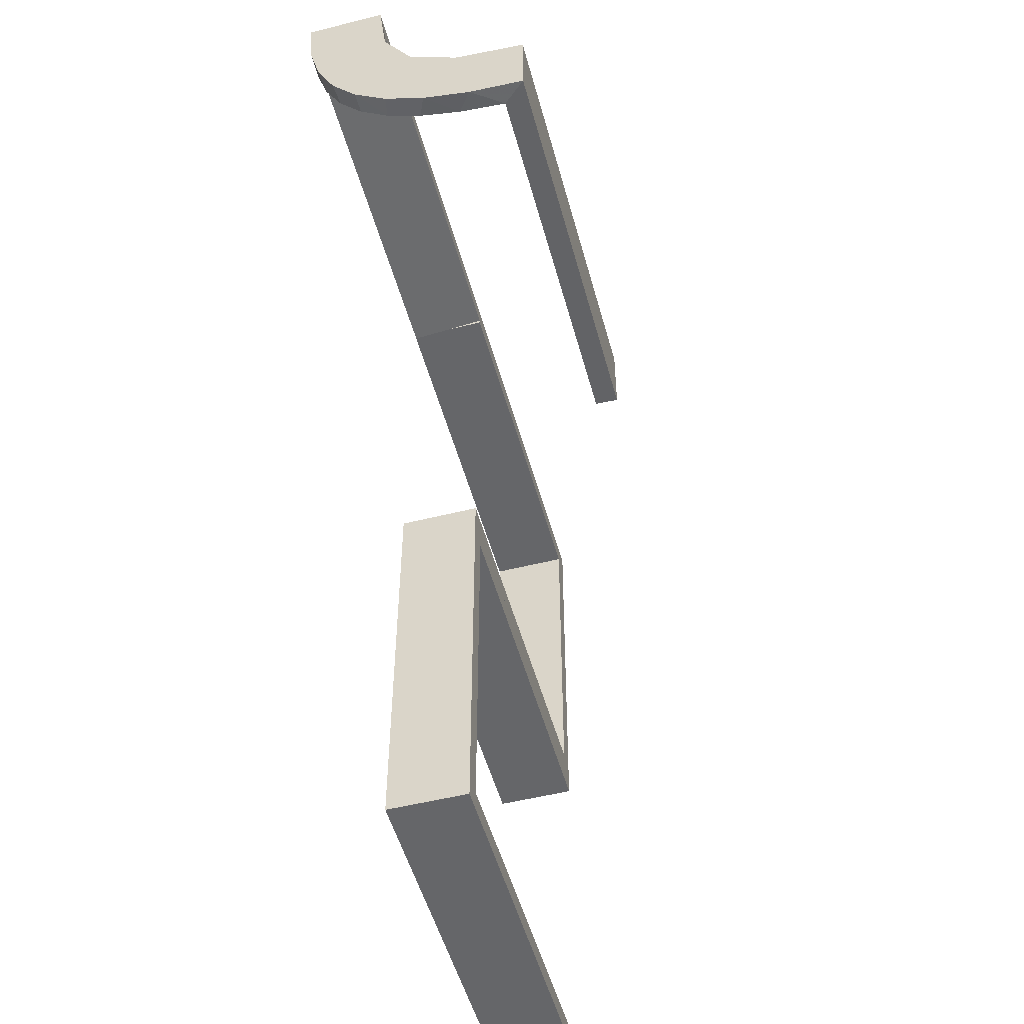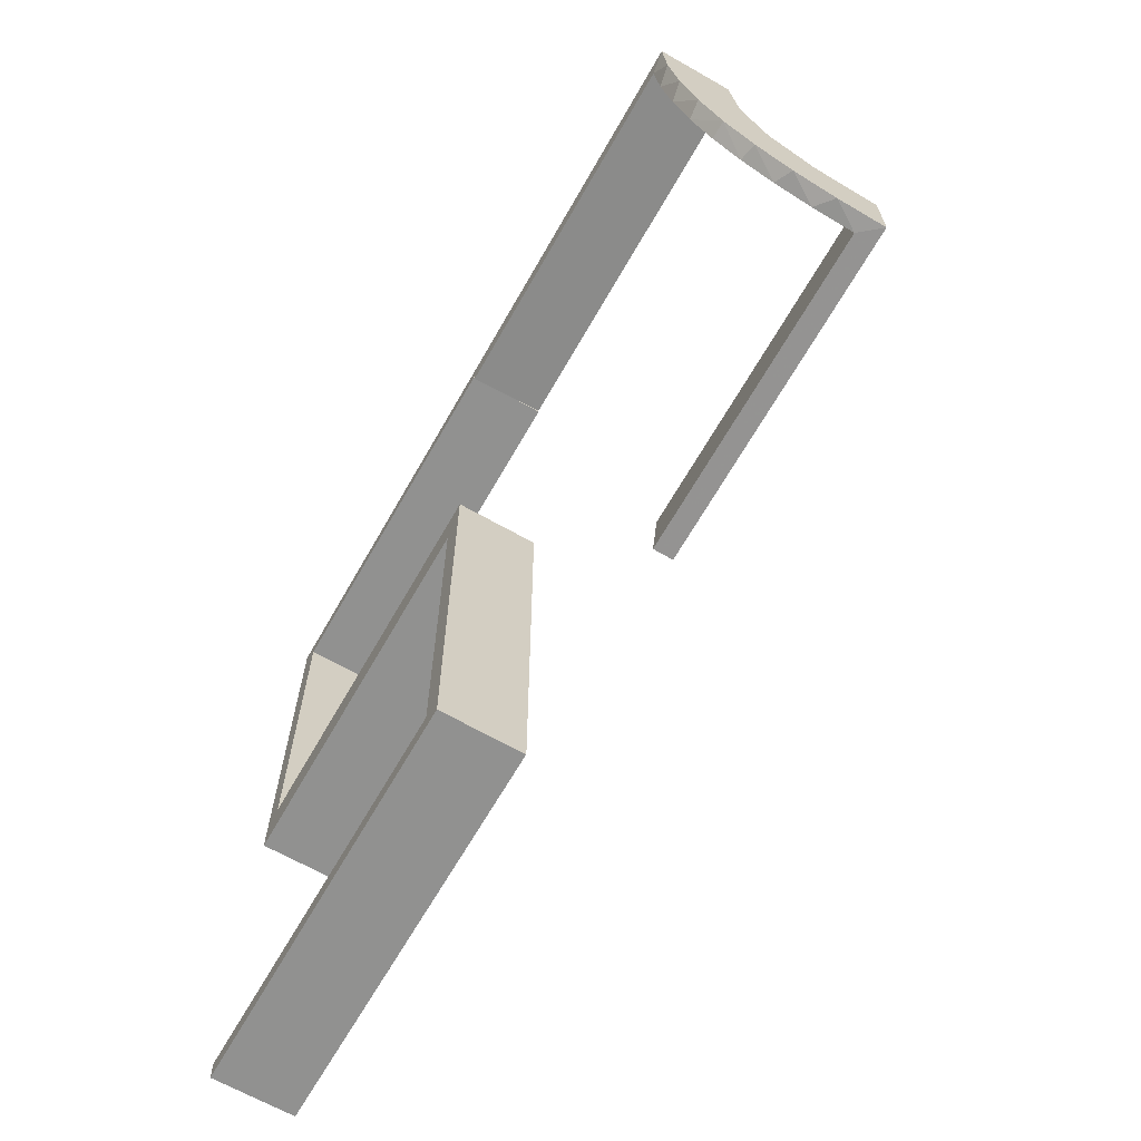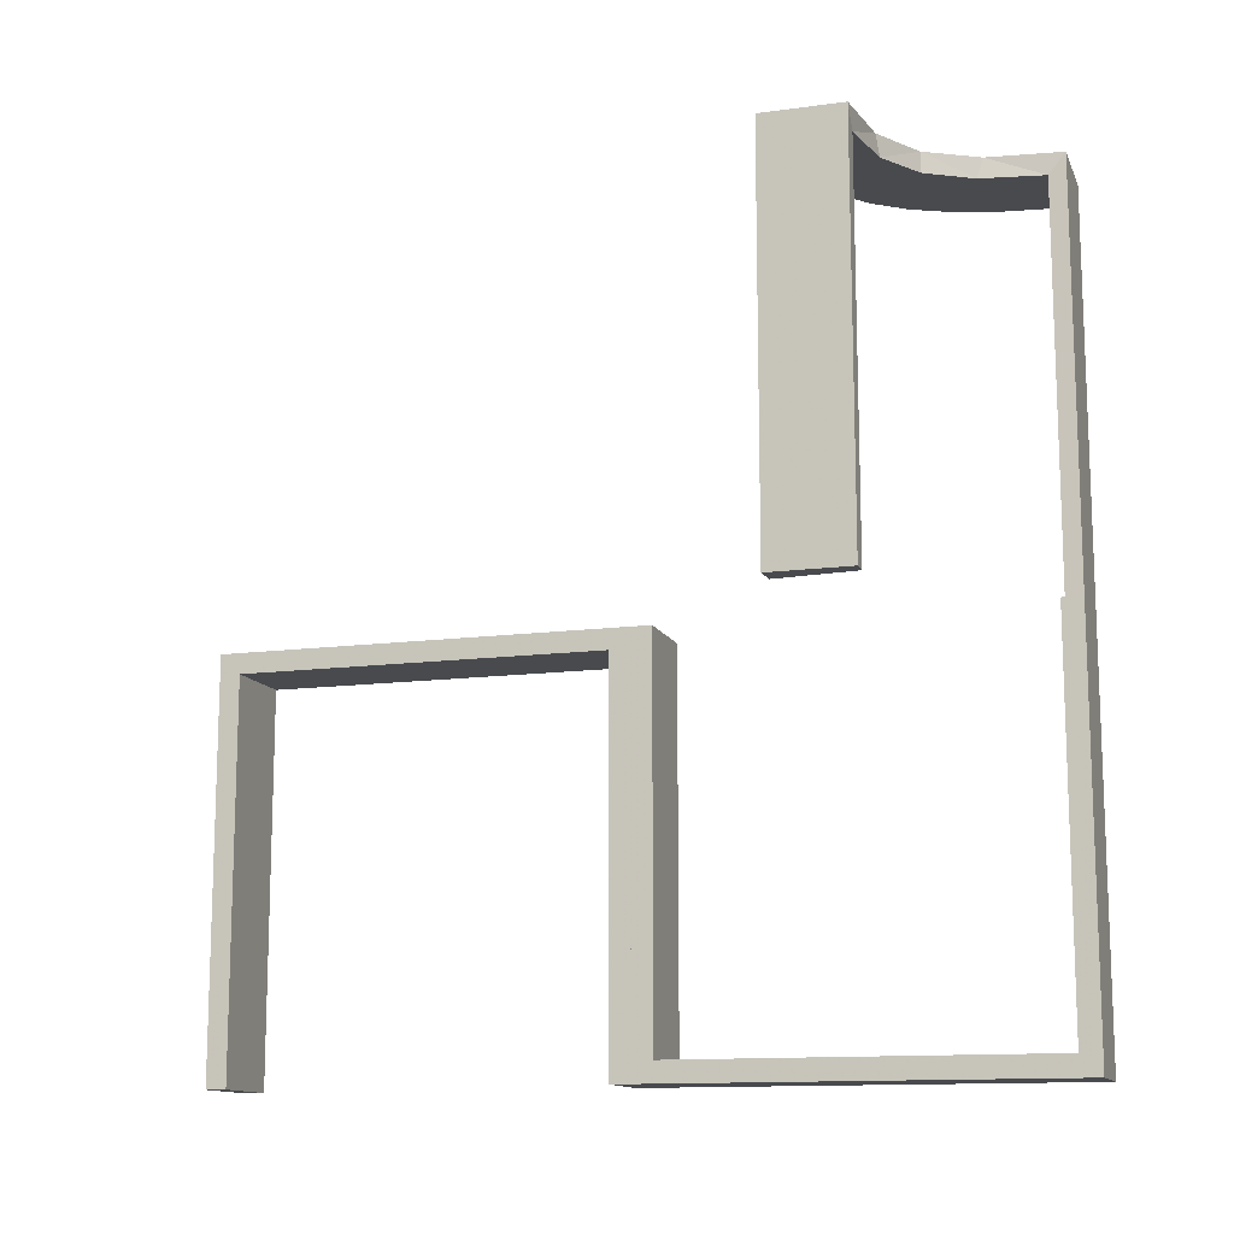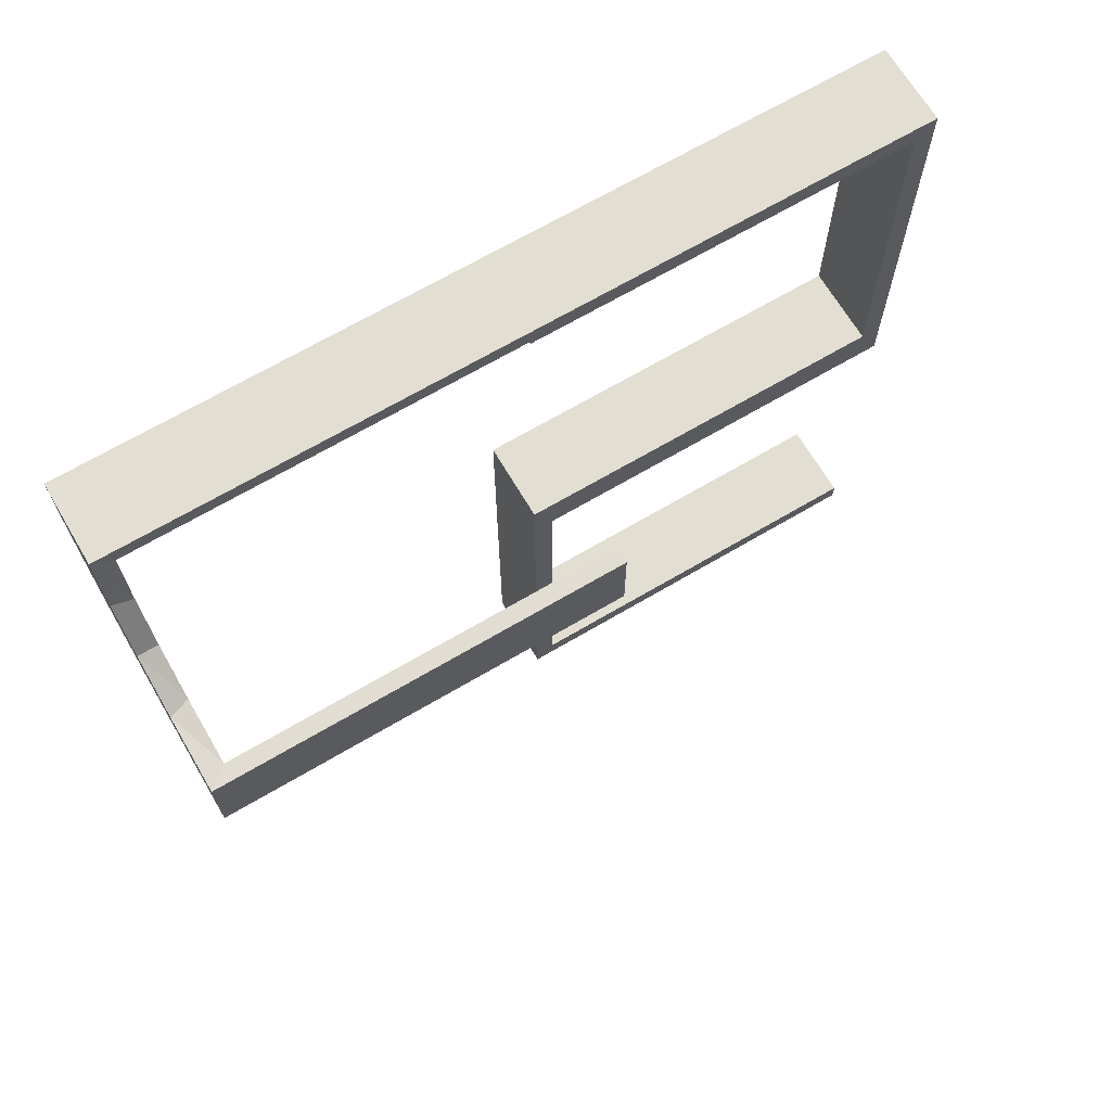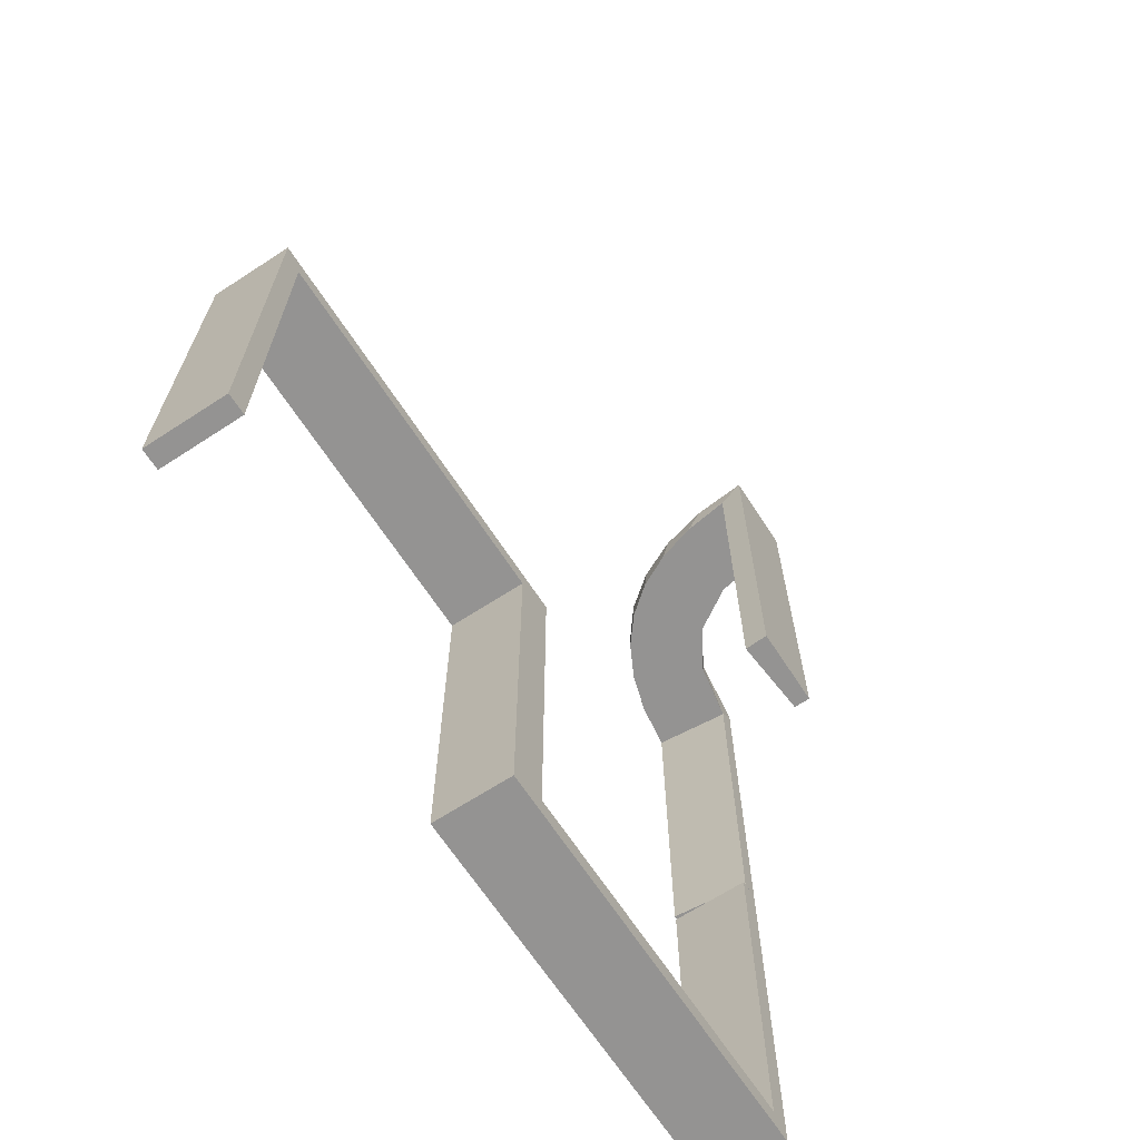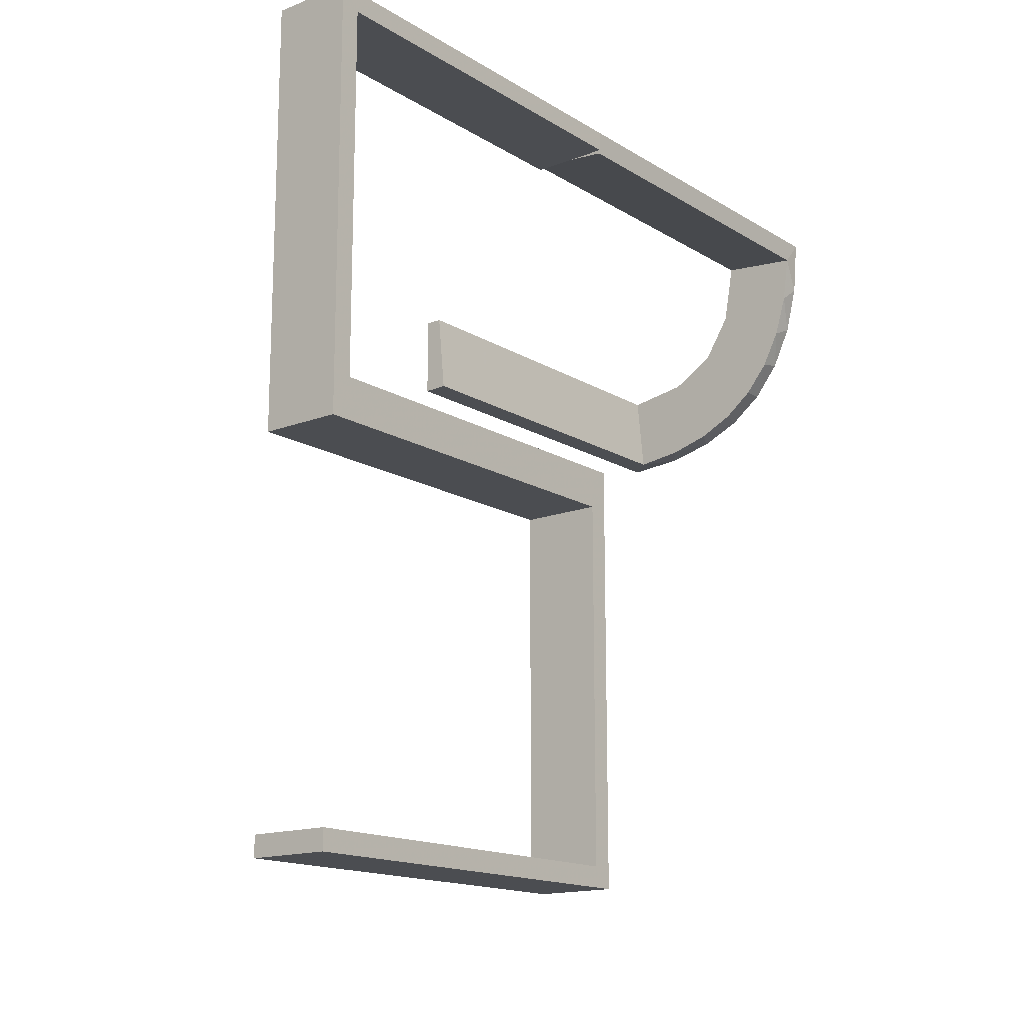
<metadata>
{"format":"obj","ext":"obj","renderer":"f3d","projection":"perspective","resolution":1024,"background":"white","views":[{"elev":-51.8,"azim":15.2,"up":"+Y"},{"elev":-66.0,"azim":-29.7,"up":"+Y"},{"elev":-12.8,"azim":107.4,"up":"+Z"},{"elev":68.0,"azim":59.4,"up":"+Y"},{"elev":-66.8,"azim":33.1,"up":"+Z"},{"elev":-15.7,"azim":-141.3,"up":"+Y"}]}
</metadata>
<code>
v 0.3591 0.2245 0.475
v 0.4111 0.2092 0.475
v 0.2472 0.3145 0.475
v 0.4109 0.3109 0.5
v 0.2012 0.4704 0
v 0.2012 0.4704 0.2375
v 0.2012 0.4704 0.475
v 0.3 0 0
v 0.3 0 -0.5
v 0.3 -0.475 -0.025
v 0.3 -0.475 -0.5
v 0.3 -0.5 0
v 0.3 -0.5 -0.5
v 0.3 0.5 0
v 0.3 0.5 0.5
v 0.3 -0.025 -0.025
v 0.3 -0.025 -0.5
v 0.3109 0.4109 0.5
v 0.4306 0.2056 0.5
v 0.2 0 0
v 0.2 0 -0.5
v 0.2 -0.475 -0.025
v 0.2 -0.475 -0.5
v 0.2 -0.5 0
v 0.2 -0.5 -0.5
v 0.2 0.5 0
v 0.2 0.5 0.25
v 0.2 0.5 0.5
v 0.2 -0.025 -0.025
v 0.2 -0.025 -0.5
v 0.2204 0.3704 0.5
v 0.4796 0.3001 0
v 0.4796 0.3001 0.475
v 0.4796 0.3001 0.3167
v 0.4796 0.3001 0.1583
v 0.2056 0.4306 0.5
v 0.5 0.3 0
v 0.5 0.3 0.25
v 0.5 0.3 0.5
v 0.5 0.2 0
v 0.5 0.2 0.5
v 0.3 0 0
v 0.3 0 -0.5
v 0.3 0.025 0
v 0.3 0.025 -0.475
v 0.3 0.5 0
v 0.3 0.5 -0.5
v 0.3 0.475 0
v 0.3 0.475 -0.475
v 0.4704 0.2012 0
v 0.4704 0.2012 0.2375
v 0.4704 0.2012 0.475
v 0.3704 0.2204 0.5
v 0.3001 0.4796 0
v 0.3001 0.4796 0.475
v 0.3001 0.4796 0.3167
v 0.3001 0.4796 0.1583
v 0.3479 0.3479 0.5
v 0.3479 0.3479 0.475
v 0.3145 0.2472 0.475
v 0.4032 0.3135 0.475
v 0.3135 0.4032 0.475
v 0.2442 0.3192 0.5
v 0.2245 0.3591 0.475
v 0.2771 0.2771 0.5
v 0.2771 0.2771 0.475
v 0.2 0 0
v 0.2 0 -0.5
v 0.2 0.025 0
v 0.2 0.025 -0.475
v 0.2 0.5 0
v 0.2 0.5 -0.5
v 0.2 0.475 0
v 0.2 0.475 -0.475
v 0.3192 0.2442 0.5
v 0.2092 0.4111 0.475
f 13 12 10
f 16 10 12
f 8 9 16
f 12 8 16
f 25 23 22
f 29 24 22
f 20 29 21
f 24 29 20
f 24 20 8
f 20 21 9
f 25 24 12
f 22 23 11
f 30 29 16
f 29 22 10
f 25 13 11
f 30 17 9
f 13 10 11
f 9 17 16
f 25 22 24
f 29 30 21
f 24 8 12
f 20 9 8
f 25 12 13
f 22 11 10
f 30 16 17
f 29 10 16
f 25 11 23
f 30 9 21
f 42 43 45
f 49 45 43
f 47 46 49
f 43 47 49
f 67 69 70
f 74 68 70
f 72 74 71
f 68 74 72
f 68 72 47
f 72 71 46
f 67 68 43
f 70 69 44
f 73 74 49
f 74 70 45
f 67 42 44
f 73 48 46
f 42 45 44
f 46 48 49
f 67 70 68
f 74 73 71
f 68 47 43
f 72 46 47
f 67 43 42
f 70 44 45
f 73 49 48
f 74 45 49
f 67 44 69
f 73 46 71
f 15 18 36
f 18 58 63
f 15 36 28
f 18 63 31
f 75 65 58
f 4 75 58
f 39 19 4
f 4 53 75
f 39 41 19
f 19 53 4
f 33 61 2
f 61 59 60
f 33 2 52
f 61 60 1
f 3 66 59
f 59 62 3
f 62 55 76
f 55 7 76
f 38 35 37
f 34 35 38
f 34 38 39
f 33 39 4
f 58 59 61
f 14 54 57
f 56 14 57
f 15 14 56
f 18 62 58
f 15 55 18
f 56 55 15
f 51 40 50
f 41 40 51
f 52 2 19
f 2 1 53
f 65 75 60
f 75 53 1
f 66 3 65
f 3 64 63
f 26 27 6
f 27 7 6
f 76 7 36
f 28 7 27
f 36 31 76
f 27 26 14
f 28 27 15
f 14 15 27
f 38 41 39
f 40 38 37
f 41 38 40
f 55 56 7
f 57 54 5
f 56 57 6
f 32 35 50
f 52 34 33
f 34 52 51
f 35 34 51
f 26 54 14
f 54 26 5
f 32 40 37
f 40 32 50
f 18 31 36
f 58 65 63
f 61 1 2
f 59 66 60
f 62 64 3
f 62 76 64
f 35 32 37
f 34 39 33
f 33 4 61
f 58 61 4
f 62 59 58
f 55 62 18
f 41 51 52
f 52 19 41
f 2 53 19
f 65 60 66
f 75 1 60
f 3 63 65
f 64 31 63
f 26 6 5
f 7 28 36
f 31 64 76
f 56 6 7
f 57 5 6
f 35 51 50

</code>
